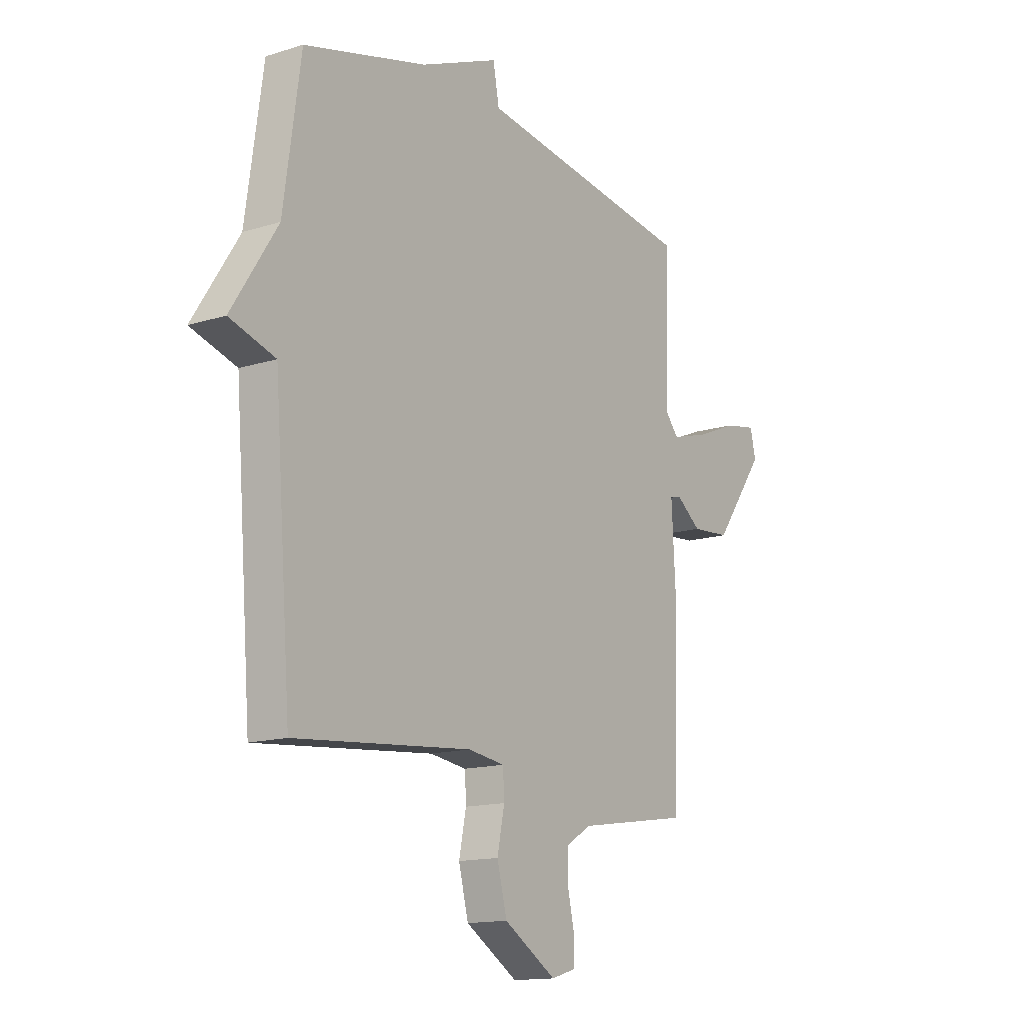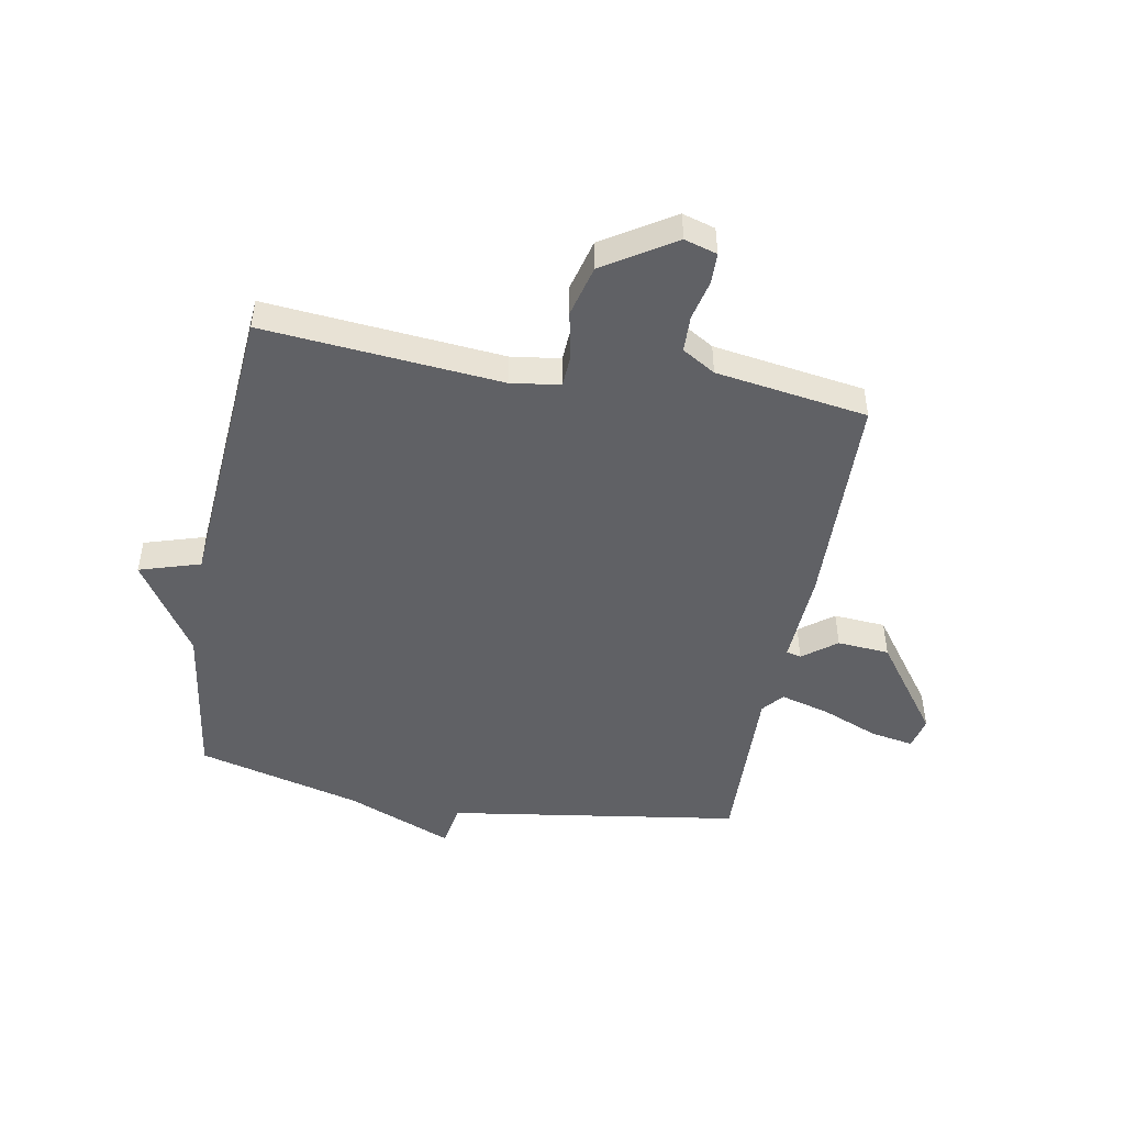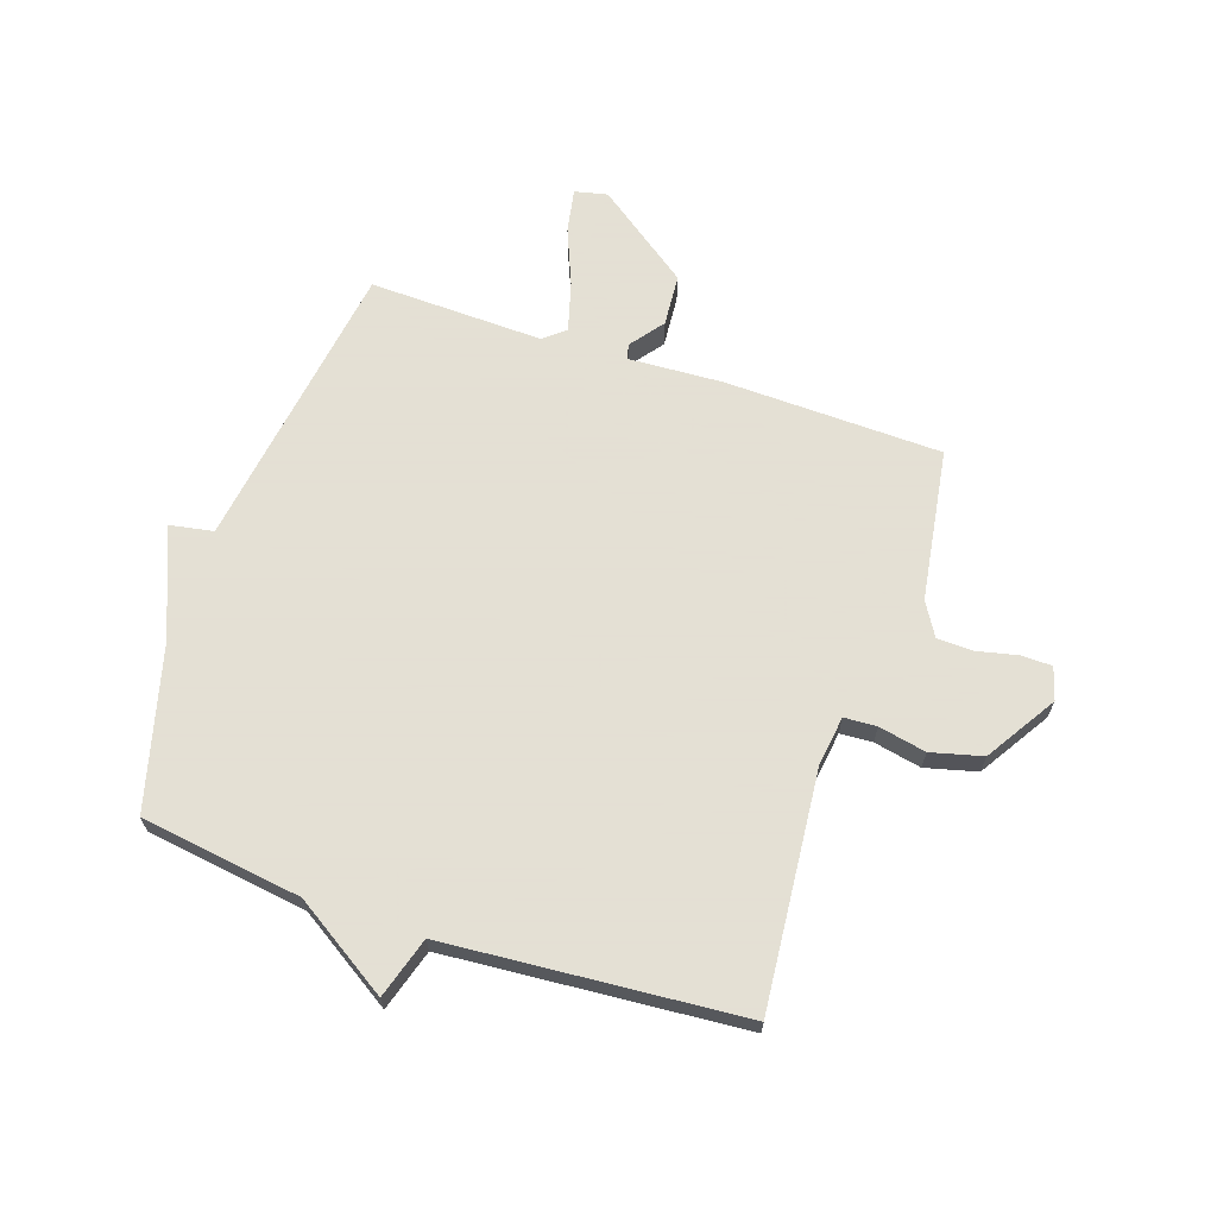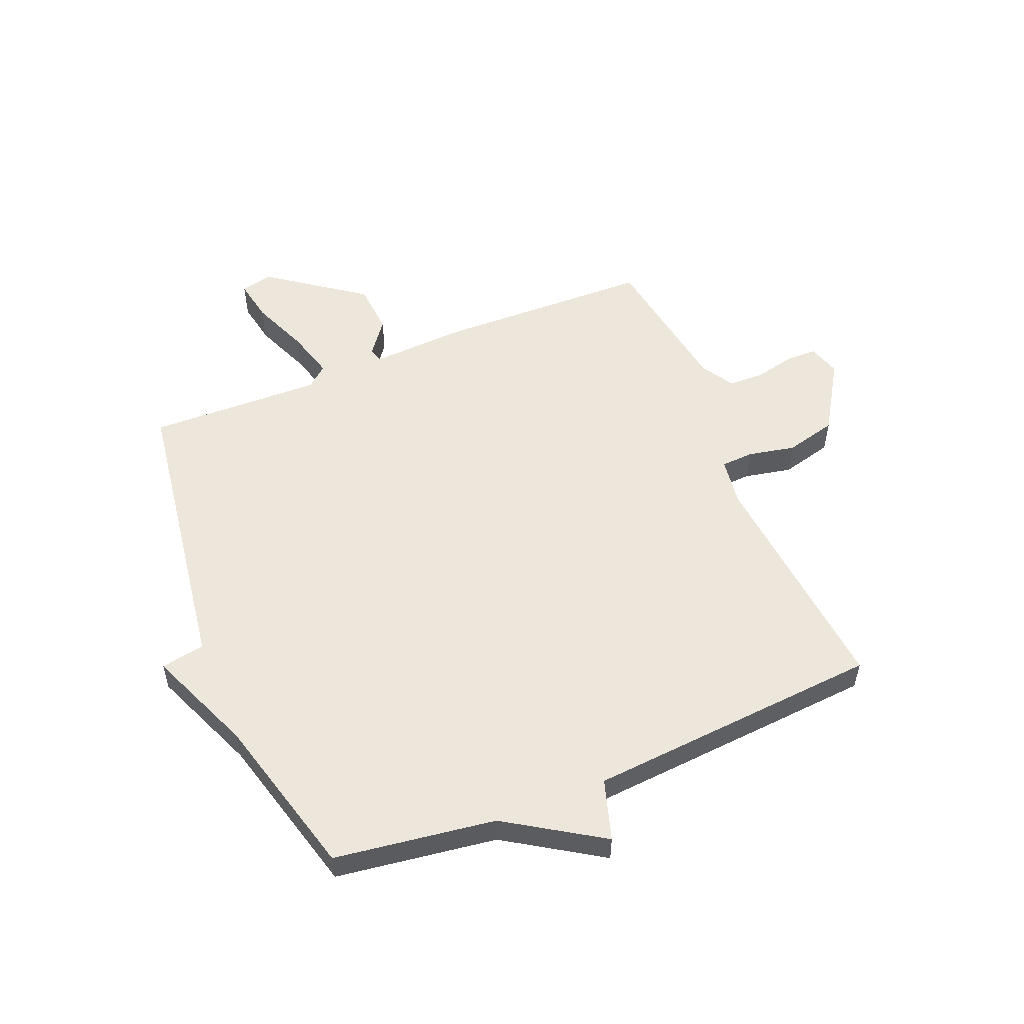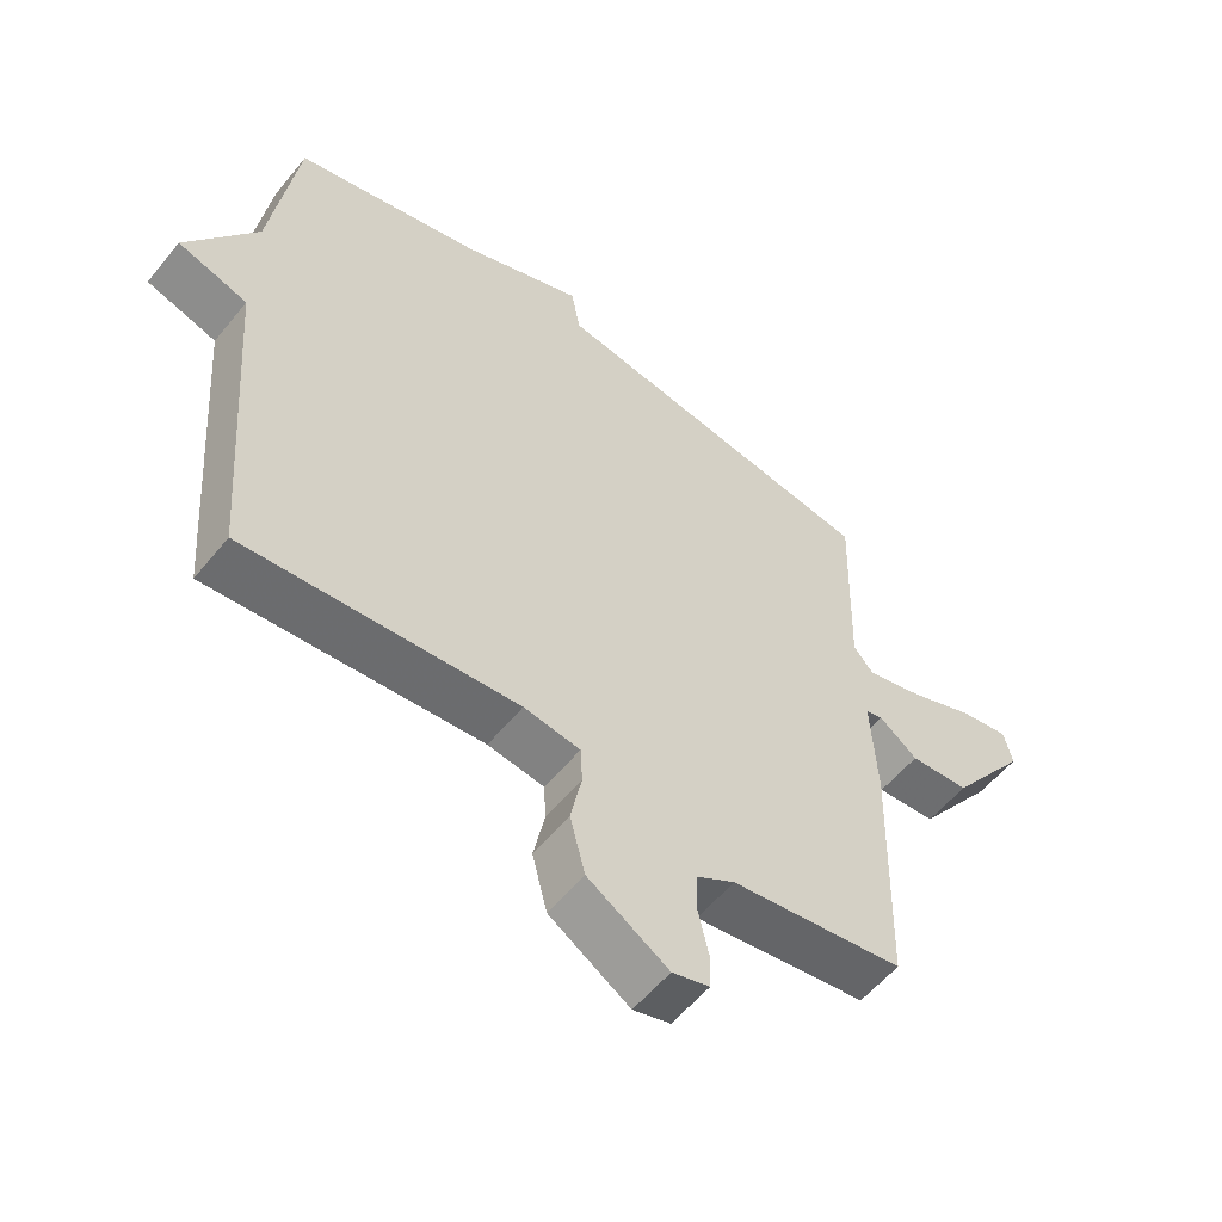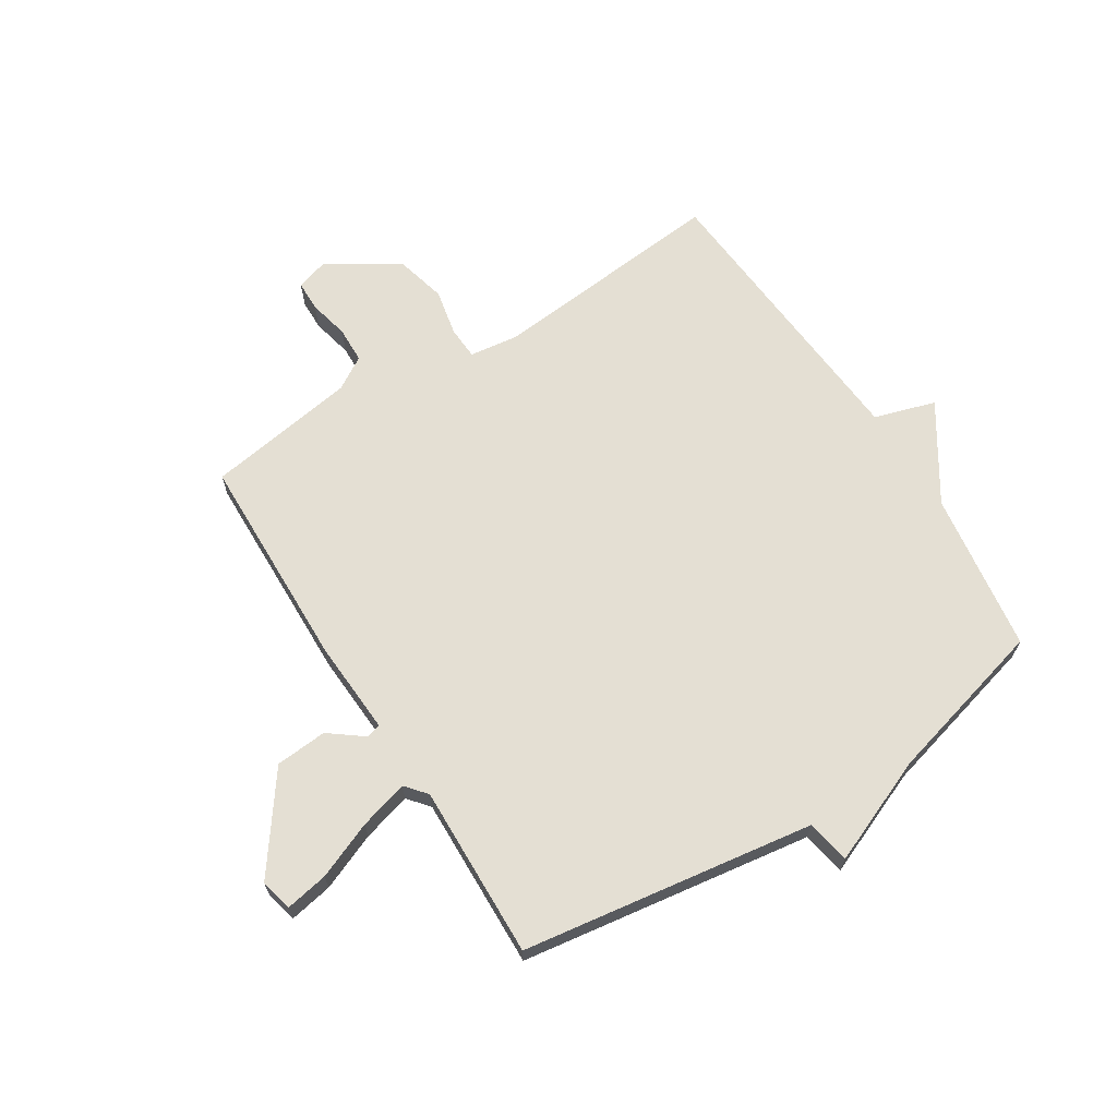
<metadata>
{"format":"obj","ext":"obj","renderer":"f3d","projection":"perspective","resolution":1024,"background":"white","views":[{"elev":-14.3,"azim":124.7,"up":"+Z"},{"elev":-47.7,"azim":169.8,"up":"+Y"},{"elev":66.2,"azim":108.6,"up":"+Y"},{"elev":53.8,"azim":67.6,"up":"+Y"},{"elev":-56.6,"azim":141.4,"up":"+Z"},{"elev":66.5,"azim":-32.3,"up":"+Y"}]}
</metadata>
<code>
v 0.5 0.07 -0.5
v 0.085 0.07 -0.462
v -0.001 0.07 -0.474
v -0.004 0.07 -0.531
v 0.013 0.07 -0.614
v -0.01 0.07 -0.704
v -0.133 0.07 -0.781
v -0.19 0.07 -0.764
v -0.191 0.07 -0.71
v -0.175 0.07 -0.639
v -0.177 0.07 -0.576
v -0.235 0.07 -0.541
v -0.5 0.07 -0.5
v -0.51 0.07 -0.119
v -0.501 0.07 0.046
v -0.527 0.07 0.053
v -0.586 0.07 0.008
v -0.677 0.07 0.015
v -0.797 0.07 0.18
v -0.784 0.07 0.237
v -0.708 0.07 0.223
v -0.608 0.07 0.182
v -0.522 0.07 0.158
v -0.491 0.07 0.195
v -0.5 0.07 0.5
v 0.013 0.07 0.576
v 0.027 0.07 0.653
v 0.213 0.07 0.576
v 0.5 0.07 0.5
v 0.54 0.07 0.218
v 0.647 0.07 0.051
v 0.54 0.07 0.018
v 0.5 0 -0.5
v 0.085 0 -0.462
v -0.001 0 -0.474
v -0.004 0 -0.531
v 0.013 0 -0.614
v -0.01 0 -0.704
v -0.133 0 -0.781
v -0.19 0 -0.764
v -0.191 0 -0.71
v -0.175 0 -0.639
v -0.177 0 -0.576
v -0.235 0 -0.541
v -0.5 0 -0.5
v -0.51 0 -0.119
v -0.501 0 0.046
v -0.527 0 0.053
v -0.586 0 0.008
v -0.677 0 0.015
v -0.797 0 0.18
v -0.784 0 0.237
v -0.708 0 0.223
v -0.608 0 0.182
v -0.522 0 0.158
v -0.491 0 0.195
v -0.5 0 0.5
v 0.013 0 0.576
v 0.027 0 0.653
v 0.213 0 0.576
v 0.5 0 0.5
v 0.54 0 0.218
v 0.647 0 0.051
v 0.54 0 0.018
f 30 31 32
f 32 1 2
f 30 32 2
f 29 30 2
f 28 29 2
f 28 2 3
f 27 28 3
f 26 27 3
f 26 3 4
f 25 26 4
f 24 25 4
f 4 5 6
f 24 4 6
f 23 24 6
f 20 21 22
f 19 20 22
f 18 19 22
f 17 18 22
f 16 17 22
f 15 16 22 23
f 12 13 14 15
f 11 12 15 23
f 8 9 10
f 7 8 10
f 6 7 10
f 6 10 11
f 6 11 23
f 64 63 62
f 34 33 64
f 34 64 62
f 34 62 61
f 34 61 60
f 35 34 60
f 35 60 59
f 35 59 58
f 36 35 58
f 36 58 57
f 36 57 56
f 38 37 36
f 38 36 56
f 38 56 55
f 54 53 52
f 54 52 51
f 54 51 50
f 54 50 49
f 54 49 48
f 55 54 48 47
f 47 46 45 44
f 55 47 44 43
f 42 41 40
f 42 40 39
f 42 39 38
f 43 42 38
f 55 43 38
f 1 33 34 2
f 2 34 35 3
f 3 35 36 4
f 4 36 37 5
f 5 37 38 6
f 6 38 39 7
f 7 39 40 8
f 8 40 41 9
f 9 41 42 10
f 10 42 43 11
f 11 43 44 12
f 12 44 45 13
f 13 45 46 14
f 14 46 47 15
f 15 47 48 16
f 16 48 49 17
f 17 49 50 18
f 18 50 51 19
f 19 51 52 20
f 20 52 53 21
f 21 53 54 22
f 22 54 55 23
f 23 55 56 24
f 24 56 57 25
f 25 57 58 26
f 26 58 59 27
f 27 59 60 28
f 28 60 61 29
f 29 61 62 30
f 30 62 63 31
f 31 63 64 32
f 32 64 33 1

</code>
